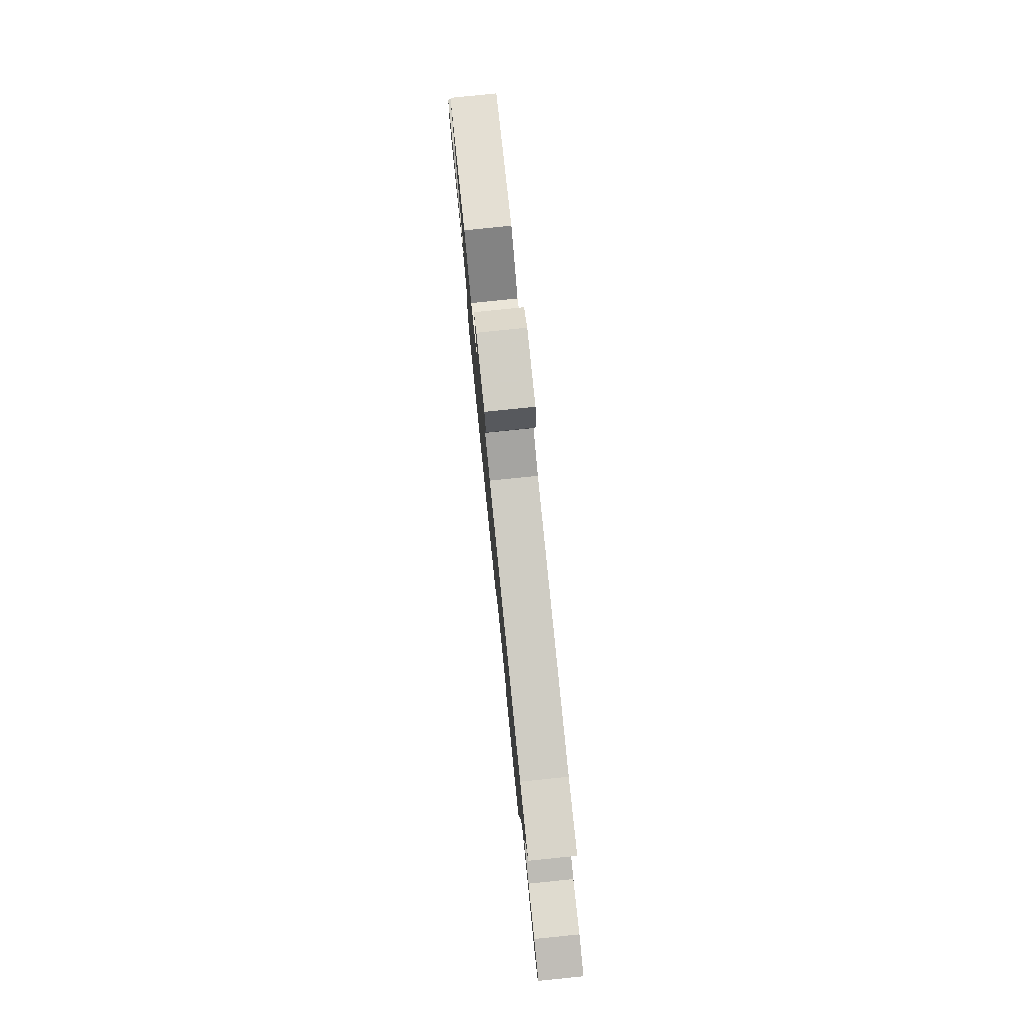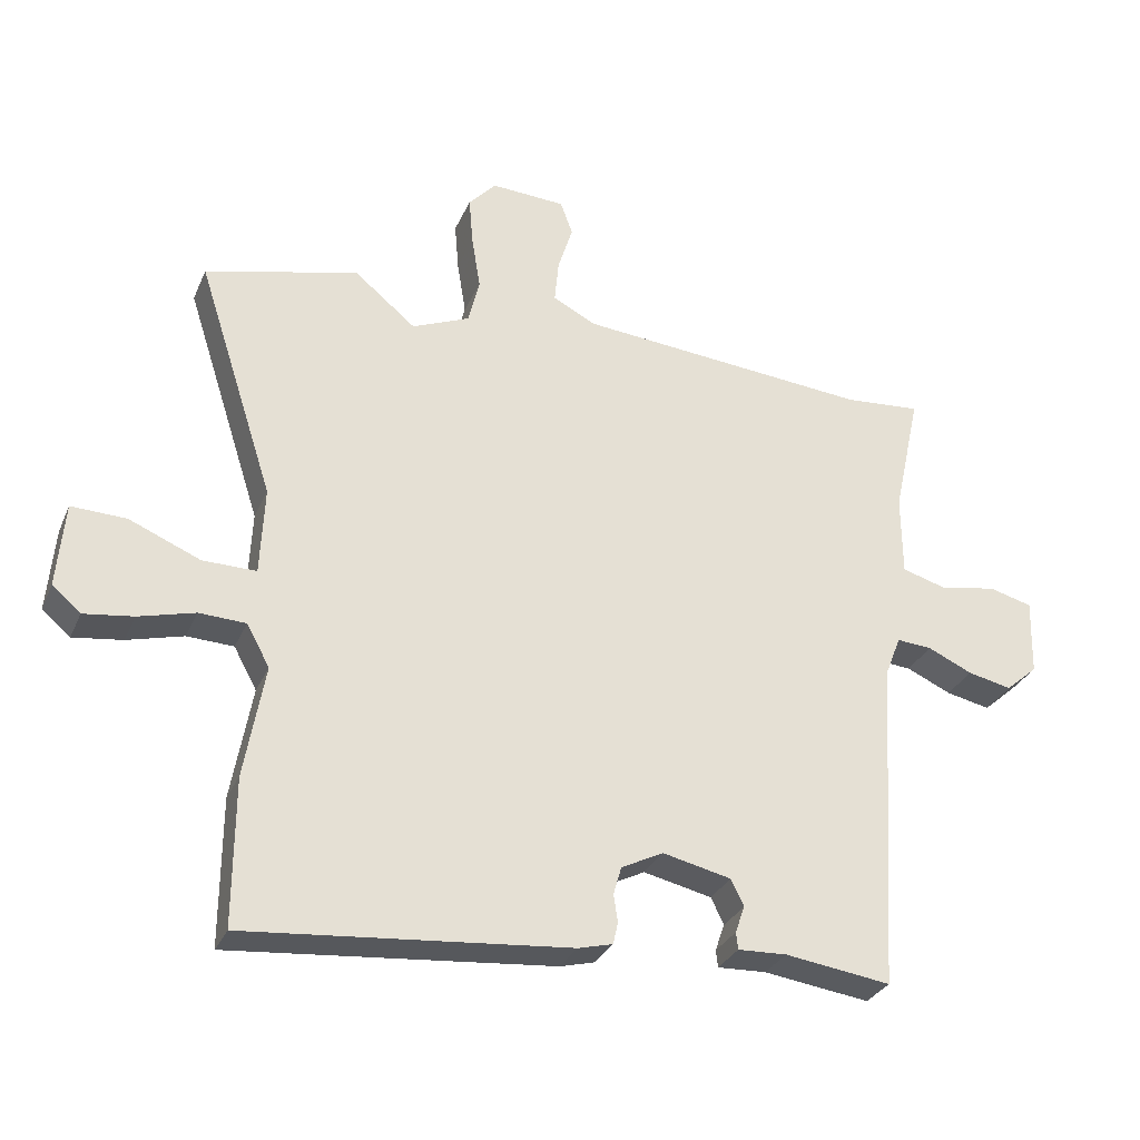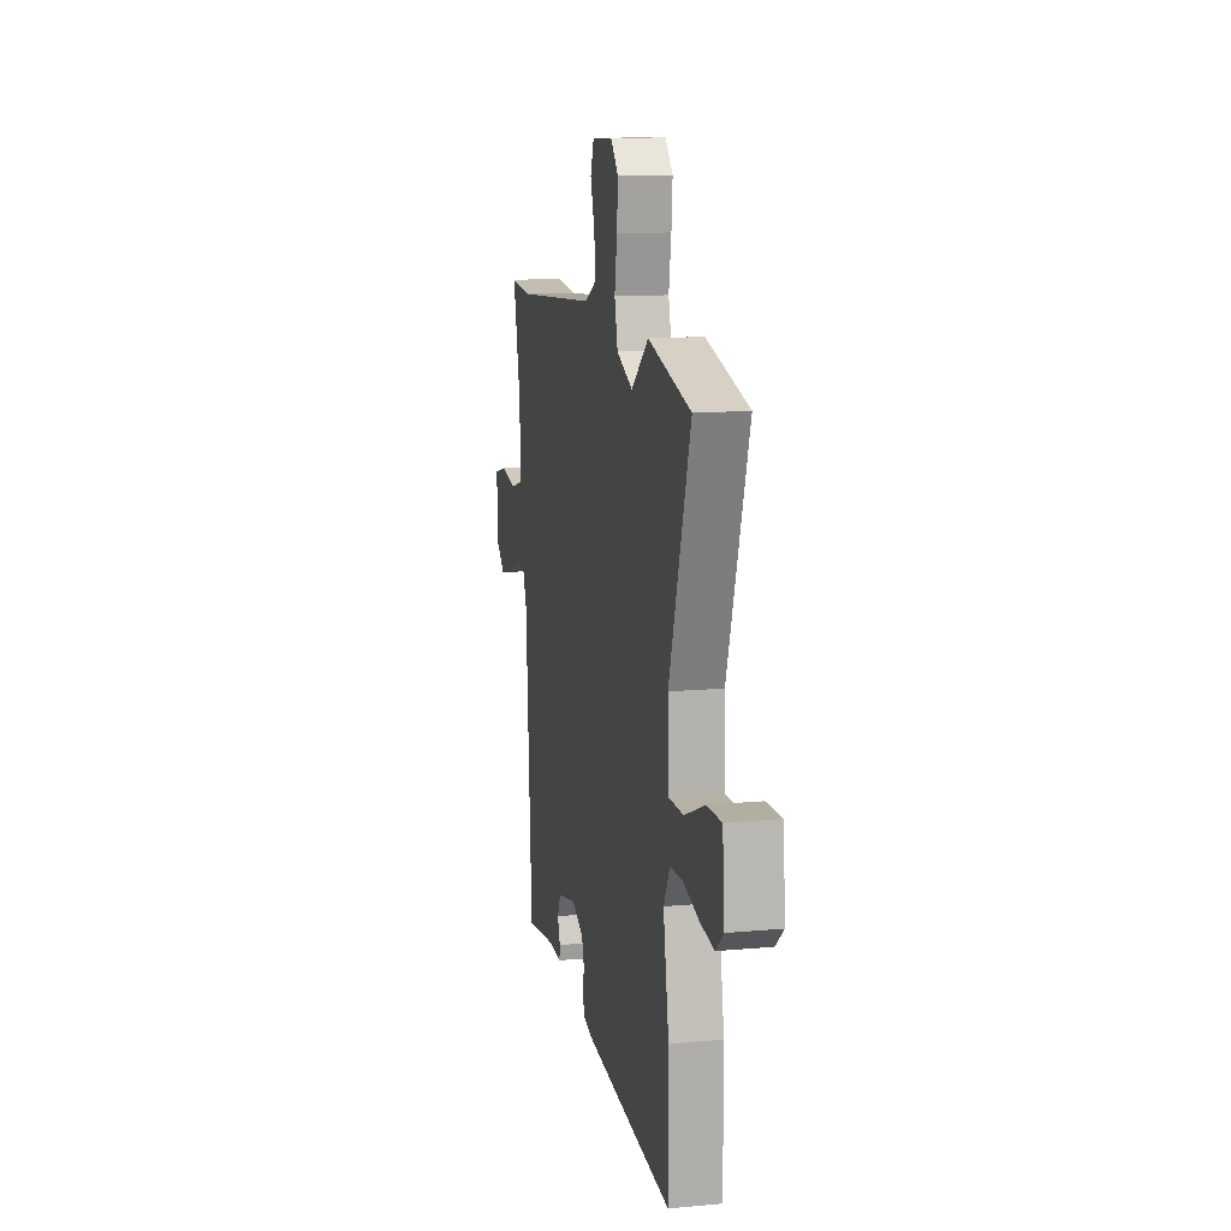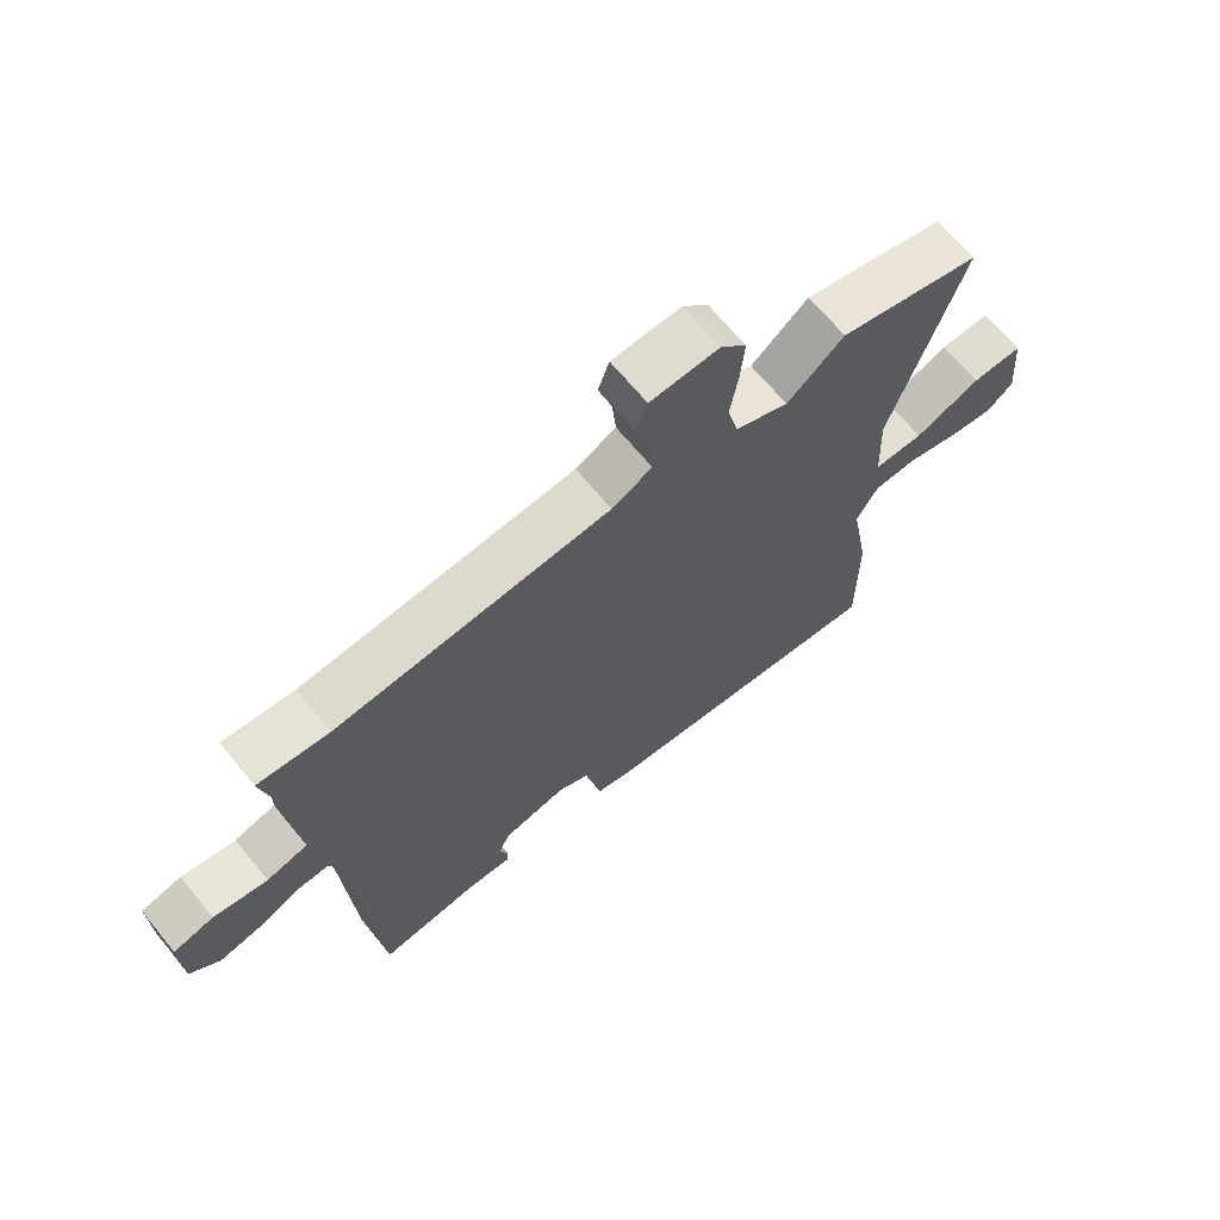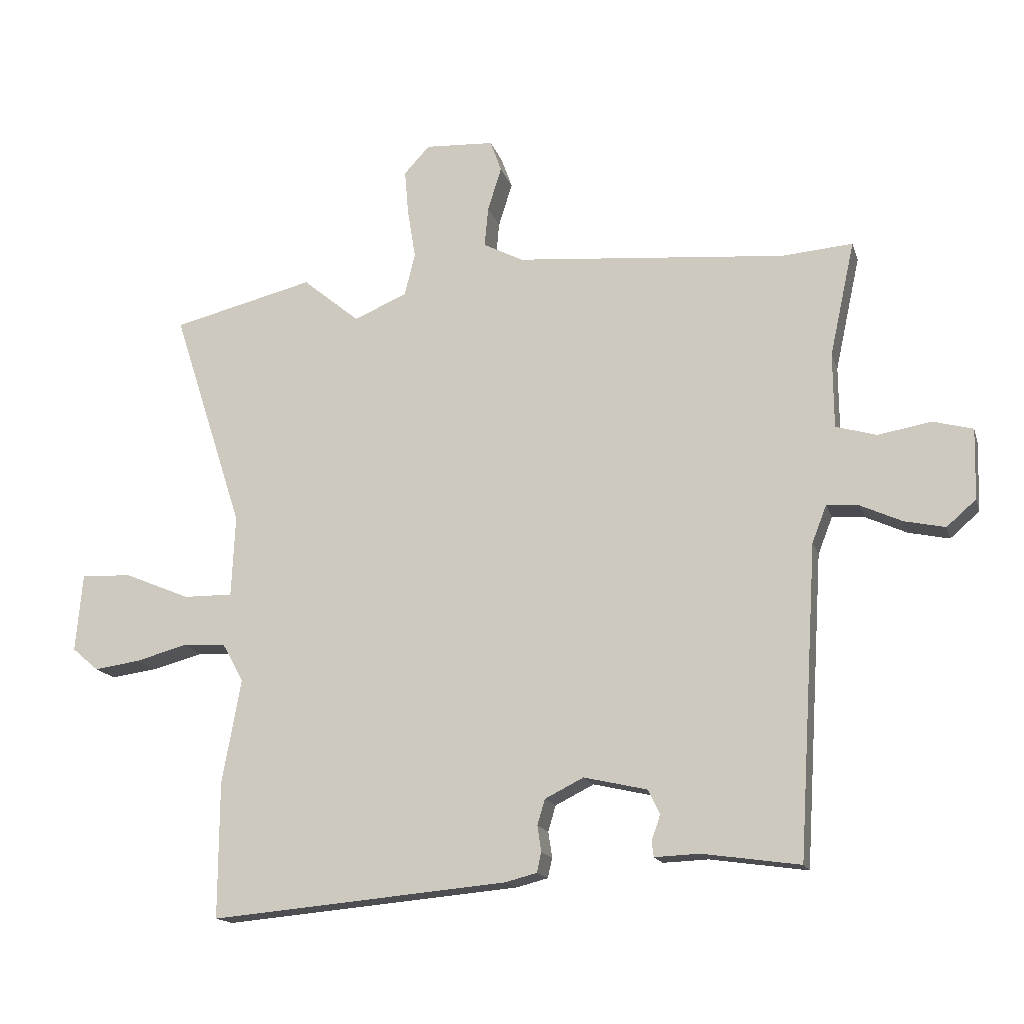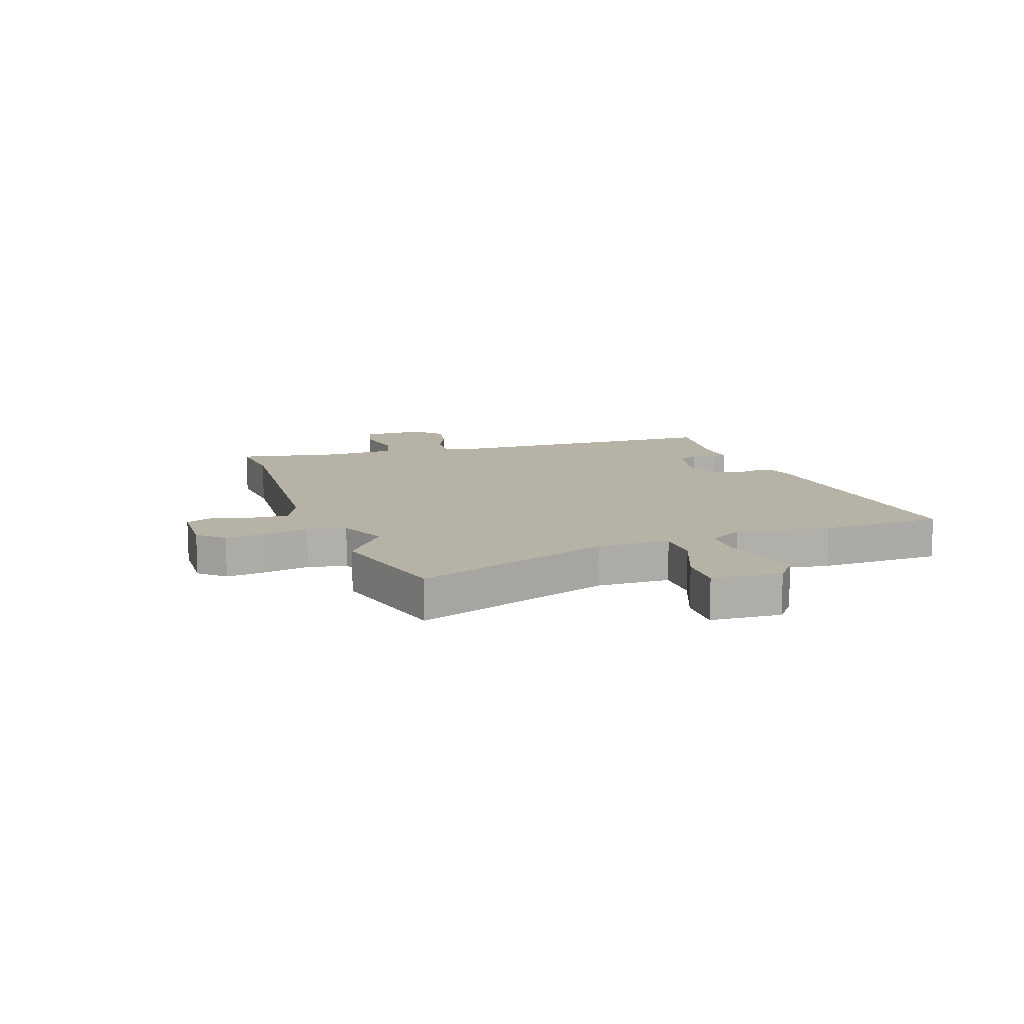
<metadata>
{"format":"obj","ext":"obj","renderer":"f3d","projection":"perspective","resolution":1024,"background":"white","views":[{"elev":79.9,"azim":-95.8,"up":"+Z"},{"elev":-30.2,"azim":159.5,"up":"+Z"},{"elev":12.9,"azim":78.0,"up":"+Z"},{"elev":67.3,"azim":-39.4,"up":"+Z"},{"elev":-15.7,"azim":-165.1,"up":"+Z"},{"elev":12.2,"azim":69.7,"up":"+Y"}]}
</metadata>
<code>
v -0.551 0.07 0.504
v -0.438 0.07 0.495
v -0.004 0.07 0.533
v 0.06 0.07 0.566
v 0.054 0.07 0.63
v 0.032 0.07 0.7
v 0.05 0.07 0.75
v 0.16 0.07 0.756
v 0.201 0.07 0.712
v 0.195 0.07 0.64
v 0.182 0.07 0.56
v 0.199 0.07 0.492
v 0.284 0.07 0.456
v 0.375 0.07 0.531
v 0.602 0.07 0.475
v 0.488 0.07 0.122
v 0.494 0.07 -0.008
v 0.573 0.07 -0.007
v 0.678 0.07 0.037
v 0.759 0.07 0.04
v 0.77 0.07 -0.085
v 0.728 0.07 -0.121
v 0.655 0.07 -0.111
v 0.572 0.07 -0.089
v 0.503 0.07 -0.092
v 0.469 0.07 -0.154
v 0.499 0.07 -0.321
v 0.5 0.07 -0.538
v 0.024 0.07 -0.495
v -0.027 0.07 -0.482
v -0.034 0.07 -0.45
v -0.028 0.07 -0.409
v -0.04 0.07 -0.368
v -0.102 0.07 -0.337
v -0.203 0.07 -0.36
v -0.222 0.07 -0.399
v -0.208 0.07 -0.439
v -0.211 0.07 -0.464
v -0.283 0.07 -0.461
v -0.439 0.07 -0.483
v -0.47 0.07 0.014
v -0.493 0.07 0.073
v -0.545 0.07 0.069
v -0.611 0.07 0.039
v -0.676 0.07 0.025
v -0.723 0.07 0.066
v -0.726 0.07 0.179
v -0.662 0.07 0.196
v -0.577 0.07 0.181
v -0.512 0.07 0.2
v -0.511 0.07 0.32
v -0.551 0 0.504
v -0.438 0 0.495
v -0.004 0 0.533
v 0.06 0 0.566
v 0.054 0 0.63
v 0.032 0 0.7
v 0.05 0 0.75
v 0.16 0 0.756
v 0.201 0 0.712
v 0.195 0 0.64
v 0.182 0 0.56
v 0.199 0 0.492
v 0.284 0 0.456
v 0.375 0 0.531
v 0.602 0 0.475
v 0.488 0 0.122
v 0.494 0 -0.008
v 0.573 0 -0.007
v 0.678 0 0.037
v 0.759 0 0.04
v 0.77 0 -0.085
v 0.728 0 -0.121
v 0.655 0 -0.111
v 0.572 0 -0.089
v 0.503 0 -0.092
v 0.469 0 -0.154
v 0.499 0 -0.321
v 0.5 0 -0.538
v 0.024 0 -0.495
v -0.027 0 -0.482
v -0.034 0 -0.45
v -0.028 0 -0.409
v -0.04 0 -0.368
v -0.102 0 -0.337
v -0.203 0 -0.36
v -0.222 0 -0.399
v -0.208 0 -0.439
v -0.211 0 -0.464
v -0.283 0 -0.461
v -0.439 0 -0.483
v -0.47 0 0.014
v -0.493 0 0.073
v -0.545 0 0.069
v -0.611 0 0.039
v -0.676 0 0.025
v -0.723 0 0.066
v -0.726 0 0.179
v -0.662 0 0.196
v -0.577 0 0.181
v -0.512 0 0.2
v -0.511 0 0.32
f 47 48 49
f 46 47 49
f 45 46 49
f 44 45 49
f 43 44 49
f 42 43 49 50
f 41 42 50 51
f 39 40 41
f 39 41 51
f 38 39 51
f 37 38 51
f 36 37 51
f 30 31 32
f 29 30 32
f 28 29 32
f 27 28 32
f 26 27 32
f 25 26 32 33
f 22 23 24
f 21 22 24
f 20 21 24
f 19 20 24
f 18 19 24
f 17 18 24 25
f 13 14 15 16
f 12 13 16 17
f 9 10 11
f 8 9 11
f 7 8 11
f 6 7 11
f 5 6 11
f 4 5 11 12
f 25 33 34
f 17 25 34
f 12 17 34
f 4 12 34
f 3 4 34
f 51 1 2
f 36 51 2
f 35 36 2
f 2 3 34 35
f 100 99 98
f 100 98 97
f 100 97 96
f 100 96 95
f 100 95 94
f 101 100 94 93
f 102 101 93 92
f 92 91 90
f 102 92 90
f 102 90 89
f 102 89 88
f 102 88 87
f 83 82 81
f 83 81 80
f 83 80 79
f 83 79 78
f 83 78 77
f 84 83 77 76
f 75 74 73
f 75 73 72
f 75 72 71
f 75 71 70
f 75 70 69
f 76 75 69 68
f 67 66 65 64
f 68 67 64 63
f 62 61 60
f 62 60 59
f 62 59 58
f 62 58 57
f 62 57 56
f 63 62 56 55
f 85 84 76
f 85 76 68
f 85 68 63
f 85 63 55
f 85 55 54
f 53 52 102
f 53 102 87
f 53 87 86
f 86 85 54 53
f 1 52 53 2
f 2 53 54 3
f 3 54 55 4
f 4 55 56 5
f 5 56 57 6
f 6 57 58 7
f 7 58 59 8
f 8 59 60 9
f 9 60 61 10
f 10 61 62 11
f 11 62 63 12
f 12 63 64 13
f 13 64 65 14
f 14 65 66 15
f 15 66 67 16
f 16 67 68 17
f 17 68 69 18
f 18 69 70 19
f 19 70 71 20
f 20 71 72 21
f 21 72 73 22
f 22 73 74 23
f 23 74 75 24
f 24 75 76 25
f 25 76 77 26
f 26 77 78 27
f 27 78 79 28
f 28 79 80 29
f 29 80 81 30
f 30 81 82 31
f 31 82 83 32
f 32 83 84 33
f 33 84 85 34
f 34 85 86 35
f 35 86 87 36
f 36 87 88 37
f 37 88 89 38
f 38 89 90 39
f 39 90 91 40
f 40 91 92 41
f 41 92 93 42
f 42 93 94 43
f 43 94 95 44
f 44 95 96 45
f 45 96 97 46
f 46 97 98 47
f 47 98 99 48
f 48 99 100 49
f 49 100 101 50
f 50 101 102 51
f 51 102 52 1

</code>
